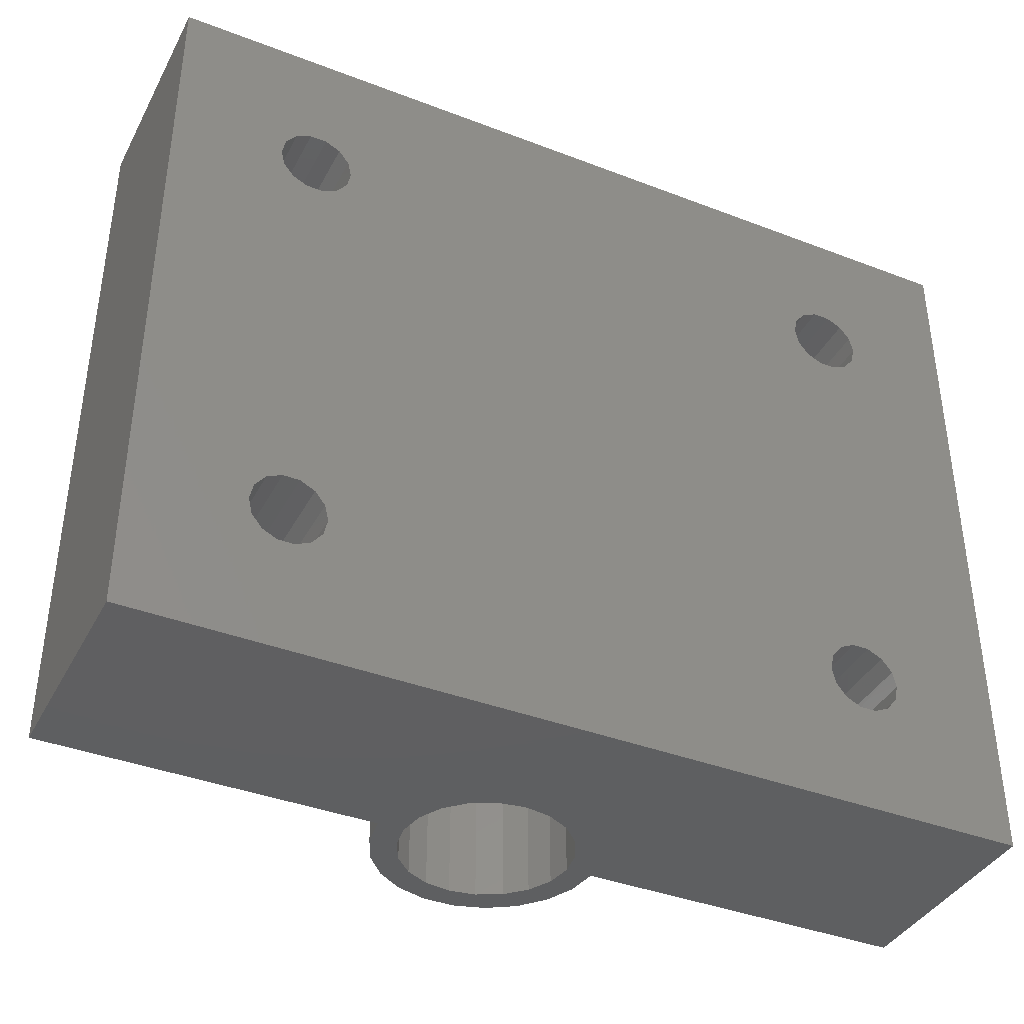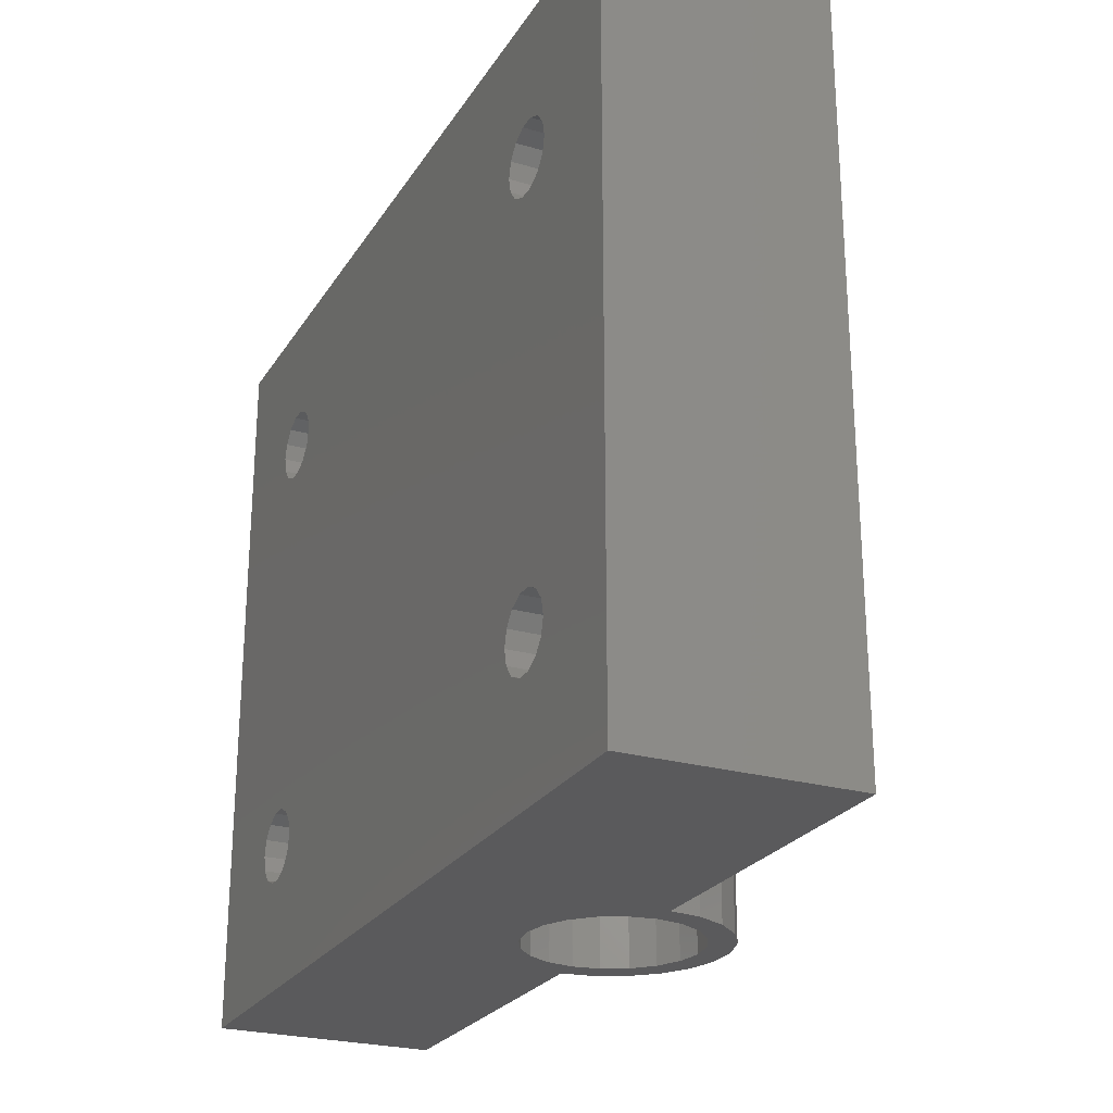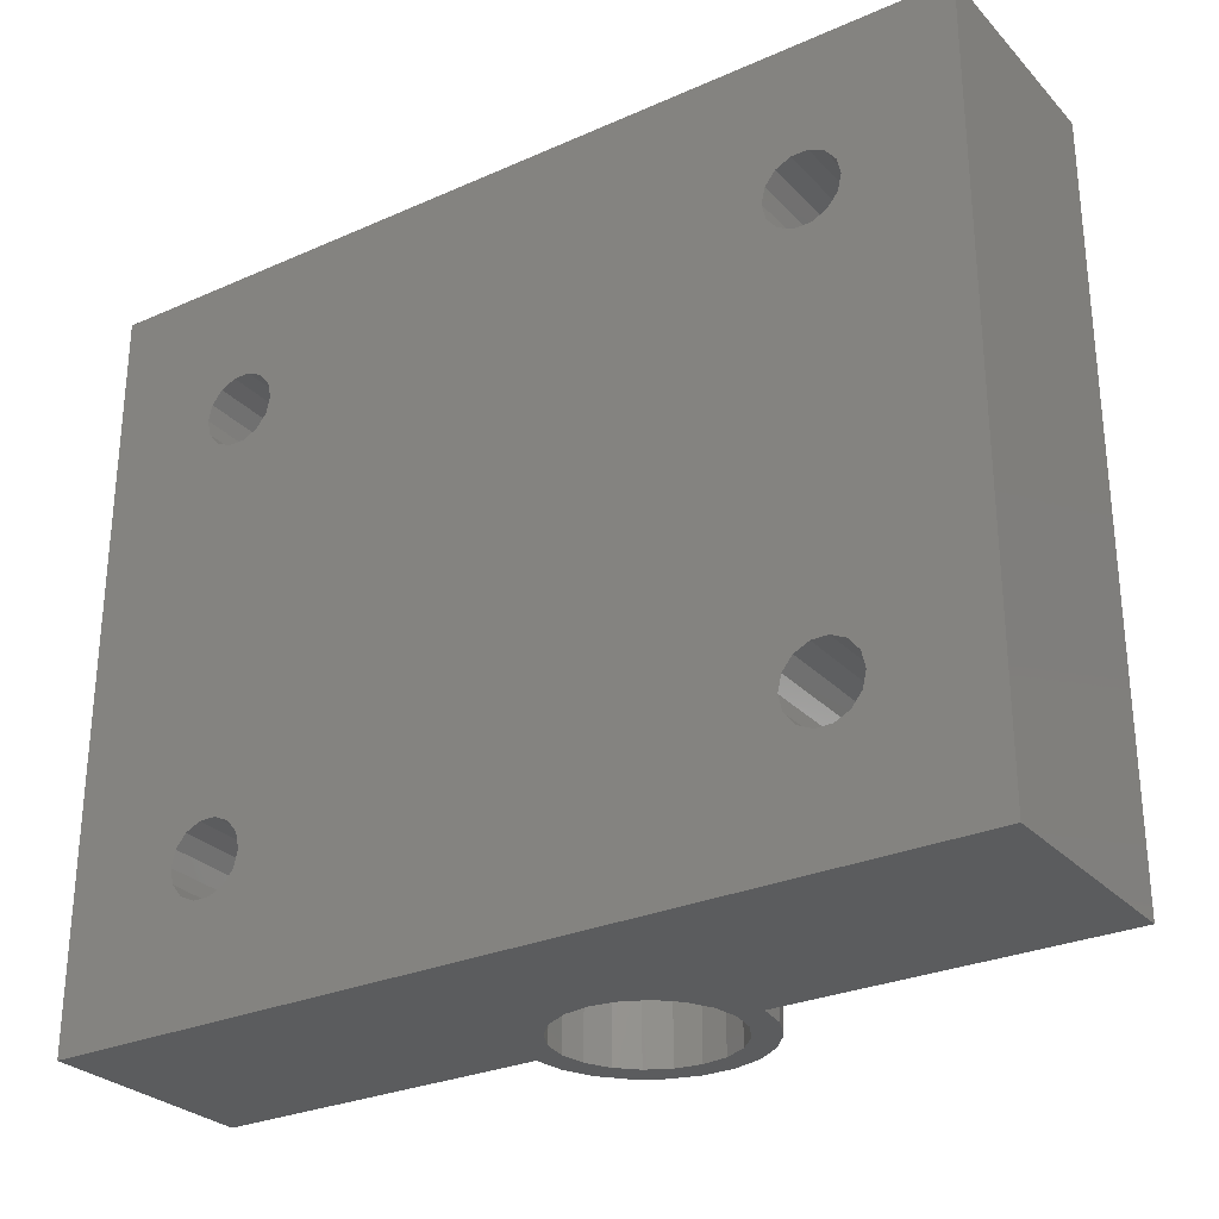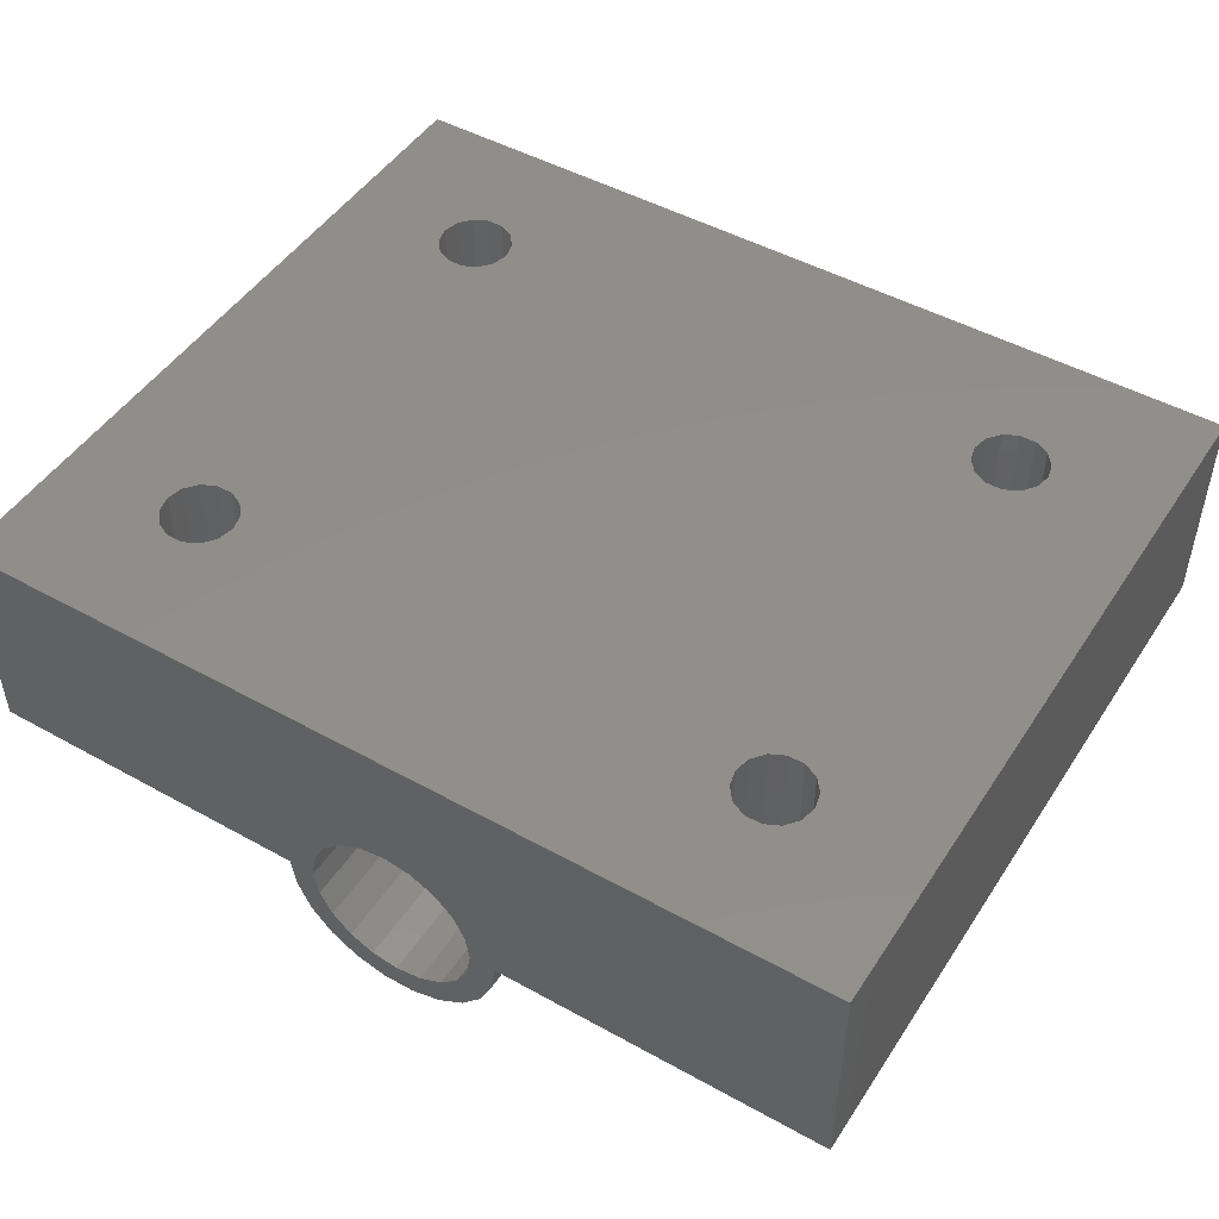
<metadata>
{"format":"stl","ext":"stl","renderer":"f3d","projection":"perspective","resolution":1024,"background":"white","views":[{"elev":-39.0,"azim":154.3,"up":"+Z"},{"elev":-24.8,"azim":-114.9,"up":"+Z"},{"elev":-28.3,"azim":-146.3,"up":"+Z"},{"elev":48.2,"azim":-148.2,"up":"+Y"}]}
</metadata>
<code>
# stl→obj: 294 verts, 604 faces
v 30 15 -25
v 30 0 -25
v 1.777 5.469 -25
v 1.629e-15 5.75 -25
v -1.777 5.469 -25
v -30 15 -25
v 7.5 -8.498e-15 -25
v 7.196 -2.113 -25
v 5.469 -1.777 -25
v 5.75 -6.515e-15 -25
v 5.469 1.777 -25
v -7.5 4.249e-15 -25
v -30 0 -25
v -5.469 1.777 -25
v -5.75 3.258e-15 -25
v -5.469 -1.777 -25
v -7.196 -2.113 -25
v -3.38 4.652 -25
v -4.652 3.38 -25
v 4.652 3.38 -25
v 3.38 4.652 -25
v 4.911 -5.668 -25
v 3.116 -6.822 -25
v -1.056e-15 -5.75 -25
v 1.067 -7.424 -25
v -1.067 -7.424 -25
v -3.38 -4.652 -25
v -6.309 -4.055 -25
v -4.652 -3.38 -25
v -3.116 -6.822 -25
v -4.911 -5.668 -25
v -1.777 -5.469 -25
v 3.38 -4.652 -25
v 4.652 -3.38 -25
v 6.309 -4.055 -25
v 1.777 -5.469 -25
v -30 0 25
v -24.39 0 15.99
v -24.07 0 16.92
v -23.2 0 18.16
v -21.97 0 19.04
v -20.52 0 19.47
v -19.01 0 19.39
v -7.5 0 25
v -20.78 1.827e-12 10.57
v -24.07 0 -13.08
v -23.2 0 -11.84
v -21.97 0 -10.96
v -20.52 0 -10.53
v -19.01 0 -10.61
v -19.22 1.91e-12 10.57
v -17.62 0 -11.18
v -16.49 0 -12.19
v -22.25 1.875e-12 11.1
v -23.45 2.05e-12 12.11
v -24.23 2.33e-12 13.46
v -24.5 2.242e-12 15
v -19.22 0 -19.43
v -20.78 0 -19.43
v -22.25 0 -18.9
v -23.45 0 -17.89
v -24.23 0 -16.54
v -24.5 2.242e-12 -15
v -24.39 0 -14.01
v -15.75 0 -13.51
v -15.5 0 -15
v -15.77 0 -16.54
v -16.55 0 -17.89
v -17.75 0 -18.9
v -15.75 0 16.49
v -15.5 3.159e-12 15
v -15.77 2.78e-12 13.46
v -16.55 2.417e-12 12.11
v -17.75 2.115e-12 11.1
v -17.62 0 18.82
v -16.49 0 17.81
v -22.5 2 -15
v -22.25 2 -16.08
v -21.56 2 -16.95
v -20.56 2 -17.44
v -19.44 2 -17.44
v -18.44 2 -16.95
v -17.75 2 -16.08
v -17.5 2 -15
v -17.75 2 -13.91
v -18.45 2 -13.04
v -19.45 2 -12.56
v -20.57 2 -12.57
v -21.57 2 -13.05
v -22.26 2 -13.93
v 24.5 2.242e-12 -15
v 24.23 0 -13.46
v 22.5 2 -15
v 22.25 2 -13.92
v 23.45 0 -12.11
v 22.25 0 -11.1
v 21.56 2 -13.05
v 20.78 0 -10.57
v 20.56 2 -12.56
v 19.22 0 -10.57
v 17.75 0 -11.1
v 19.44 2 -12.56
v 16.55 0 -12.11
v 18.44 2 -13.05
v 17.75 2 -13.92
v 15.77 0 -13.46
v 15.5 0 -15
v 17.5 2 -15
v 15.75 0 -16.49
v 17.75 2 -16.09
v 16.49 0 -17.81
v 18.45 2 -16.96
v 20.52 0 -19.47
v 19.45 2 -17.44
v 19.01 0 -19.39
v 21.97 0 -19.04
v 20.57 2 -17.43
v 23.2 0 -18.16
v 21.57 2 -16.95
v 24.39 0 -15.99
v 22.26 2 -16.07
v 24.07 0 -16.92
v 17.62 0 -18.82
v -22.5 2 15
v -22.25 2 13.92
v -21.56 2 13.05
v -20.56 2 12.56
v -19.44 2 12.56
v -18.44 2 13.05
v -17.75 2 13.92
v -17.5 2 15
v -17.75 2 16.09
v -18.45 2 16.96
v -19.45 2 17.44
v -20.57 2 17.43
v -21.57 2 16.95
v -22.26 2 16.07
v 24.5 2.242e-12 15
v 24.23 2.331e-12 16.54
v 22.5 2 15
v 22.25 2 16.08
v 23.45 2.055e-12 17.89
v 22.25 1.883e-12 18.9
v 21.56 2 16.95
v 20.78 1.835e-12 19.43
v 20.56 2 17.44
v 19.22 1.918e-12 19.43
v 17.75 2.123e-12 18.9
v 19.44 2 17.44
v 16.55 2.422e-12 17.89
v 18.44 2 16.95
v 17.75 2 16.08
v 15.77 2.784e-12 16.54
v 15.5 3.159e-12 15
v 17.5 2 15
v 15.75 0 13.51
v 17.75 2 13.91
v 16.49 0 12.19
v 18.45 2 13.04
v 20.52 0 10.53
v 19.45 2 12.56
v 19.01 0 10.61
v 21.97 0 10.96
v 20.57 2 12.57
v 23.2 0 11.84
v 21.57 2 13.05
v 24.39 0 14.01
v 22.26 2 13.93
v 24.07 0 13.08
v 17.62 0 11.18
v 2.663 5.096 5
v 5.367 2.063 5
v 5.704 0.7236 5
v 5.75 0 5
v 3.801 4.314 5
v 4.72 3.283 5
v 1.371 5.584 5
v -1.056e-15 5.75 5
v -1.777 5.469 5
v -3.38 4.652 5
v -4.652 3.38 5
v -5.469 1.777 5
v -5.75 -7.042e-16 5
v 3.521e-16 -5.75 5
v -1.777 -5.469 5
v -3.38 -4.652 5
v -4.652 -3.38 5
v -5.469 -1.777 5
v 1.777 -5.469 5
v 3.38 -4.652 5
v 4.652 -3.38 5
v 5.469 -1.777 5
v -2.298 -2.298 5
v -1.244 -3.003 5
v -5.97e-16 -3.25 5
v -5.226e-16 3.25 5
v -1.244 3.003 5
v 1.244 3.003 5
v -3.25 -1.045e-15 5
v -3.003 1.244 5
v -2.298 2.298 5
v -3.003 -1.244 5
v 2.298 -2.298 5
v 3.003 -1.244 5
v 3.25 0 5
v 3.003 1.244 5
v 2.298 2.298 5
v 1.244 -3.003 5
v -1.244 3.003 25
v -2.298 2.298 25
v -3.003 1.244 25
v -3.25 1.064e-15 25
v -1.189e-15 3.25 25
v 1.244 3.003 25
v 2.298 2.298 25
v 3.003 1.244 25
v 3.25 -9.861e-32 25
v 1.244 -3.003 25
v 2.298 -2.298 25
v 3.003 -1.244 25
v 6.912e-17 -3.25 25
v -1.244 -3.003 25
v -2.298 -2.298 25
v -3.003 -1.244 25
v 7.5 -8.498e-15 25
v 30 0 25
v 20.56 15 12.56
v 21.56 15 13.05
v 22.25 15 13.92
v 22.5 15 15
v 19.44 15 12.56
v 18.44 15 13.05
v 17.75 15 13.92
v 17.5 15 15
v 19.44 15 17.44
v 18.44 15 16.95
v 17.75 15 16.08
v 20.56 15 17.44
v 21.56 15 16.95
v 22.25 15 16.08
v -20.56 15 17.44
v -21.56 15 16.95
v -22.25 15 16.08
v -22.5 15 15
v -19.44 15 17.44
v -18.44 15 16.95
v -17.75 15 16.08
v -17.5 15 15
v -19.44 15 12.56
v -18.44 15 13.05
v -17.75 15 13.92
v -20.56 15 12.56
v -21.56 15 13.05
v -22.25 15 13.92
v 20.56 15 -17.44
v 21.56 15 -16.95
v 22.25 15 -16.08
v 22.5 15 -15
v 19.44 15 -17.44
v 18.44 15 -16.95
v 17.75 15 -16.08
v 17.5 15 -15
v 19.44 15 -12.56
v 18.44 15 -13.05
v 17.75 15 -13.92
v 20.56 15 -12.56
v 21.56 15 -13.05
v 22.25 15 -13.92
v -20.56 15 -12.56
v -21.56 15 -13.05
v -22.25 15 -13.92
v -22.5 15 -15
v -19.44 15 -12.56
v -18.44 15 -13.05
v -17.75 15 -13.92
v -17.5 15 -15
v -19.44 15 -17.44
v -18.44 15 -16.95
v -17.75 15 -16.08
v -20.56 15 -17.44
v -21.56 15 -16.95
v -22.25 15 -16.08
v -7.196 -2.113 25
v 7.196 -2.113 25
v 1.067 -7.424 25
v 3.116 -6.822 25
v 4.911 -5.668 25
v 6.309 -4.055 25
v 30 15 25
v -30 15 25
v -6.309 -4.055 25
v -1.067 -7.424 25
v -3.116 -6.822 25
v -4.911 -5.668 25
f 1 2 3
f 1 3 4
f 1 4 5
f 1 5 6
f 7 8 9
f 7 9 10
f 7 10 11
f 7 11 2
f 12 13 14
f 12 14 15
f 12 15 16
f 12 16 17
f 13 6 5
f 13 5 18
f 13 18 19
f 13 19 14
f 2 11 20
f 2 20 21
f 2 21 3
f 22 23 24
f 24 23 25
f 24 25 26
f 27 28 29
f 29 28 17
f 29 17 16
f 26 30 24
f 24 30 31
f 24 31 32
f 32 31 28
f 32 28 27
f 33 34 35
f 35 34 9
f 35 9 8
f 24 36 22
f 22 36 33
f 22 33 35
f 37 13 38
f 37 38 39
f 37 39 40
f 37 40 41
f 37 41 42
f 37 42 43
f 37 43 44
f 45 13 46
f 45 46 47
f 45 47 48
f 45 48 49
f 45 49 50
f 45 50 51
f 51 50 52
f 51 52 53
f 51 53 12
f 13 45 54
f 13 54 55
f 13 55 56
f 13 56 57
f 13 57 38
f 13 12 58
f 13 58 59
f 13 59 60
f 13 60 61
f 13 61 62
f 13 62 63
f 13 63 64
f 13 64 46
f 12 53 65
f 12 65 66
f 12 66 67
f 12 67 68
f 12 68 69
f 12 69 58
f 12 70 71
f 12 71 72
f 12 72 73
f 12 73 74
f 12 74 51
f 44 43 75
f 44 75 76
f 44 76 70
f 44 70 12
f 63 62 77
f 62 78 77
f 62 61 78
f 61 60 79
f 78 61 79
f 60 59 80
f 79 60 80
f 58 80 59
f 58 69 81
f 80 58 81
f 69 68 82
f 81 69 82
f 82 68 83
f 68 67 83
f 83 67 66
f 83 66 84
f 66 65 84
f 65 85 84
f 65 53 85
f 85 53 86
f 49 87 50
f 49 48 88
f 87 49 88
f 48 47 89
f 88 48 89
f 77 64 63
f 90 89 47
f 90 47 46
f 90 46 64
f 90 64 77
f 53 52 86
f 86 52 50
f 86 50 87
f 91 92 93
f 92 94 93
f 92 95 94
f 95 96 97
f 94 95 97
f 96 98 99
f 97 96 99
f 100 99 98
f 100 101 102
f 99 100 102
f 101 103 104
f 102 101 104
f 104 103 105
f 103 106 105
f 105 106 107
f 105 107 108
f 107 109 108
f 109 110 108
f 109 111 110
f 110 111 112
f 113 114 115
f 113 116 117
f 114 113 117
f 116 118 119
f 117 116 119
f 93 120 91
f 121 119 118
f 121 118 122
f 121 122 120
f 121 120 93
f 111 123 112
f 112 123 115
f 112 115 114
f 57 56 124
f 56 125 124
f 56 55 125
f 55 54 126
f 125 55 126
f 54 45 127
f 126 54 127
f 51 127 45
f 51 74 128
f 127 51 128
f 74 73 129
f 128 74 129
f 129 73 130
f 73 72 130
f 130 72 71
f 130 71 131
f 71 70 131
f 70 132 131
f 70 76 132
f 132 76 133
f 42 134 43
f 42 41 135
f 134 42 135
f 41 40 136
f 135 41 136
f 124 38 57
f 137 136 40
f 137 40 39
f 137 39 38
f 137 38 124
f 76 75 133
f 133 75 43
f 133 43 134
f 138 139 140
f 139 141 140
f 139 142 141
f 142 143 144
f 141 142 144
f 143 145 146
f 144 143 146
f 147 146 145
f 147 148 149
f 146 147 149
f 148 150 151
f 149 148 151
f 151 150 152
f 150 153 152
f 152 153 154
f 152 154 155
f 154 156 155
f 156 157 155
f 156 158 157
f 157 158 159
f 160 161 162
f 160 163 164
f 161 160 164
f 163 165 166
f 164 163 166
f 140 167 138
f 168 166 165
f 168 165 169
f 168 169 167
f 168 167 140
f 158 170 159
f 159 170 162
f 159 162 161
f 171 3 21
f 172 11 173
f 173 11 10
f 173 10 174
f 171 21 175
f 175 21 20
f 175 20 176
f 176 20 11
f 176 11 172
f 171 177 3
f 3 177 178
f 3 178 4
f 4 178 179
f 4 179 5
f 5 179 180
f 5 180 18
f 18 180 181
f 18 181 19
f 19 181 182
f 19 182 14
f 14 182 183
f 14 183 15
f 184 32 185
f 185 32 27
f 185 27 186
f 186 27 29
f 186 29 187
f 187 29 16
f 187 16 188
f 188 16 15
f 188 15 183
f 32 184 24
f 24 184 189
f 24 189 36
f 36 189 190
f 36 190 33
f 33 190 191
f 33 191 34
f 34 191 192
f 34 192 9
f 9 192 174
f 9 174 10
f 185 186 184
f 187 188 193
f 187 193 194
f 187 194 195
f 187 195 184
f 187 184 186
f 196 197 181
f 196 181 180
f 196 180 179
f 196 179 178
f 196 178 177
f 196 177 171
f 196 171 175
f 196 175 176
f 196 176 198
f 184 195 191
f 184 191 190
f 184 190 189
f 199 183 200
f 200 183 182
f 200 182 201
f 201 182 181
f 201 181 197
f 193 188 202
f 202 188 183
f 202 183 199
f 203 204 192
f 192 204 205
f 192 205 174
f 174 205 206
f 174 206 173
f 173 206 207
f 173 207 172
f 172 207 198
f 172 198 176
f 195 208 191
f 191 208 203
f 191 203 192
f 196 209 197
f 197 209 210
f 197 210 201
f 201 210 211
f 201 211 200
f 200 211 212
f 200 212 199
f 209 196 213
f 213 196 198
f 213 198 214
f 214 198 207
f 214 207 215
f 215 207 206
f 215 206 216
f 216 206 205
f 216 205 217
f 195 218 208
f 208 218 219
f 208 219 203
f 203 219 220
f 203 220 204
f 204 220 217
f 204 217 205
f 218 195 221
f 221 195 194
f 221 194 222
f 222 194 193
f 222 193 223
f 223 193 202
f 223 202 224
f 224 202 199
f 224 199 212
f 103 101 162
f 92 160 95
f 95 160 96
f 96 160 98
f 7 2 113
f 7 113 115
f 7 115 123
f 7 123 111
f 7 111 109
f 7 109 107
f 7 107 106
f 7 106 103
f 7 103 162
f 7 162 170
f 7 170 158
f 7 158 156
f 7 156 154
f 7 154 153
f 7 153 225
f 225 153 150
f 225 150 148
f 225 148 147
f 225 147 145
f 225 145 226
f 2 138 167
f 2 167 169
f 2 169 165
f 2 165 163
f 2 163 160
f 2 160 92
f 2 92 91
f 2 91 120
f 2 120 122
f 2 122 118
f 2 118 116
f 2 116 113
f 226 145 143
f 226 143 142
f 226 142 139
f 226 139 138
f 226 138 2
f 98 160 100
f 100 160 162
f 100 162 101
f 227 166 228
f 228 166 168
f 228 168 229
f 229 168 140
f 229 140 230
f 166 227 164
f 164 227 231
f 164 231 161
f 161 231 232
f 161 232 159
f 159 232 233
f 159 233 157
f 157 233 234
f 157 234 155
f 235 151 236
f 236 151 152
f 236 152 237
f 237 152 155
f 237 155 234
f 151 235 149
f 149 235 238
f 149 238 146
f 146 238 239
f 146 239 144
f 144 239 240
f 144 240 141
f 141 240 230
f 141 230 140
f 241 136 242
f 242 136 137
f 242 137 243
f 243 137 124
f 243 124 244
f 136 241 135
f 135 241 245
f 135 245 134
f 134 245 246
f 134 246 133
f 133 246 247
f 133 247 132
f 132 247 248
f 132 248 131
f 249 129 250
f 250 129 130
f 250 130 251
f 251 130 131
f 251 131 248
f 129 249 128
f 128 249 252
f 128 252 127
f 127 252 253
f 127 253 126
f 126 253 254
f 126 254 125
f 125 254 244
f 125 244 124
f 255 119 256
f 256 119 121
f 256 121 257
f 257 121 93
f 257 93 258
f 119 255 117
f 117 255 259
f 117 259 114
f 114 259 260
f 114 260 112
f 112 260 261
f 112 261 110
f 110 261 262
f 110 262 108
f 263 104 264
f 264 104 105
f 264 105 265
f 265 105 108
f 265 108 262
f 104 263 102
f 102 263 266
f 102 266 99
f 99 266 267
f 99 267 97
f 97 267 268
f 97 268 94
f 94 268 258
f 94 258 93
f 269 89 270
f 270 89 90
f 270 90 271
f 271 90 77
f 271 77 272
f 89 269 88
f 88 269 273
f 88 273 87
f 87 273 274
f 87 274 86
f 86 274 275
f 86 275 85
f 85 275 276
f 85 276 84
f 277 82 278
f 278 82 83
f 278 83 279
f 279 83 84
f 279 84 276
f 82 277 81
f 81 277 280
f 81 280 80
f 80 280 281
f 80 281 79
f 79 281 282
f 79 282 78
f 78 282 272
f 78 272 77
f 224 283 223
f 225 226 216
f 225 216 217
f 225 217 220
f 225 220 284
f 44 283 224
f 44 224 212
f 44 212 211
f 44 211 37
f 221 285 286
f 221 286 287
f 221 287 288
f 221 288 218
f 37 211 210
f 37 210 209
f 37 209 213
f 37 213 289
f 37 289 290
f 291 221 222
f 291 222 223
f 291 223 283
f 226 289 213
f 226 213 214
f 226 214 215
f 226 215 216
f 285 221 292
f 292 221 291
f 292 291 293
f 293 291 294
f 218 288 219
f 219 288 284
f 219 284 220
f 266 227 267
f 268 267 227
f 270 271 252
f 289 1 230
f 289 230 240
f 289 240 239
f 289 239 238
f 289 238 235
f 289 235 245
f 289 245 241
f 289 241 290
f 1 6 280
f 1 280 277
f 1 277 259
f 1 259 255
f 1 255 256
f 1 256 257
f 1 257 258
f 1 258 268
f 1 268 227
f 1 227 228
f 1 228 229
f 1 229 230
f 6 244 254
f 6 254 253
f 6 253 252
f 6 252 271
f 6 271 272
f 6 272 282
f 6 282 281
f 6 281 280
f 290 241 242
f 290 242 243
f 290 243 244
f 290 244 6
f 227 266 231
f 231 266 263
f 231 263 249
f 249 273 252
f 252 273 269
f 252 269 270
f 245 235 246
f 246 235 236
f 246 236 247
f 247 236 237
f 247 237 248
f 248 237 234
f 248 234 251
f 251 234 233
f 251 233 250
f 250 233 232
f 250 232 249
f 249 232 231
f 259 277 260
f 260 277 278
f 260 278 261
f 261 278 279
f 261 279 262
f 262 279 276
f 262 276 265
f 265 276 275
f 265 275 264
f 264 275 274
f 264 274 263
f 263 274 273
f 263 273 249
f 6 13 290
f 290 13 37
f 2 1 226
f 226 1 289
f 7 225 8
f 8 225 284
f 8 284 35
f 35 284 288
f 35 288 22
f 22 288 287
f 22 287 23
f 23 287 286
f 23 286 25
f 25 286 285
f 25 285 26
f 26 285 292
f 26 292 30
f 30 292 293
f 30 293 31
f 31 293 294
f 31 294 28
f 28 294 291
f 28 291 17
f 17 291 283
f 17 283 12
f 12 283 44

</code>
